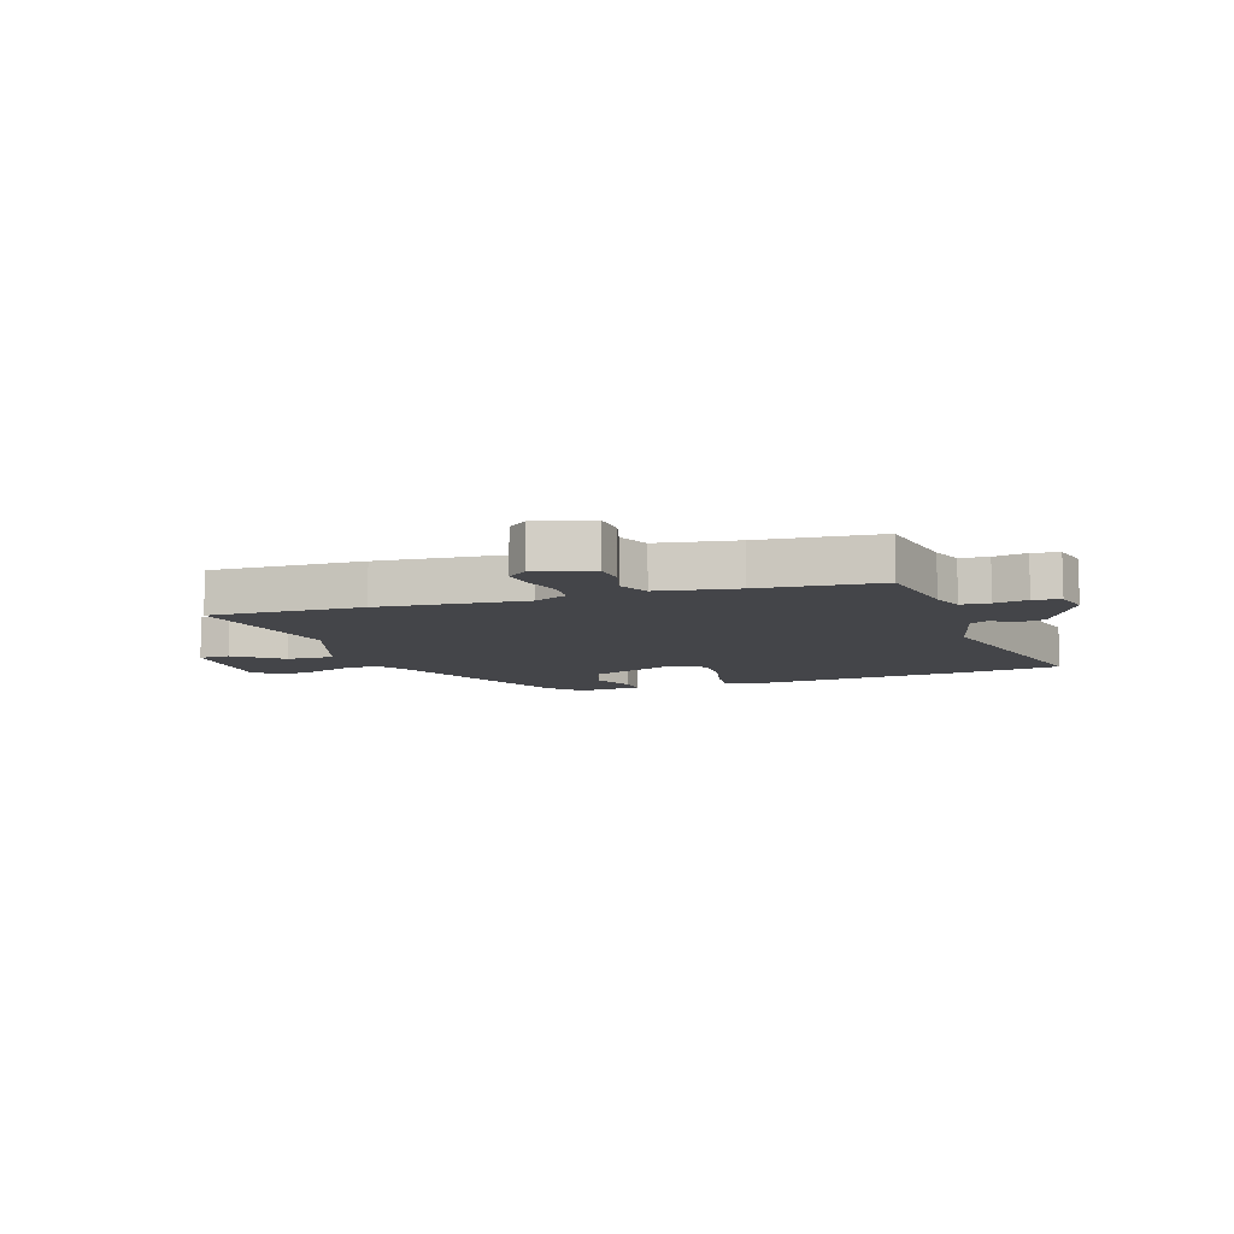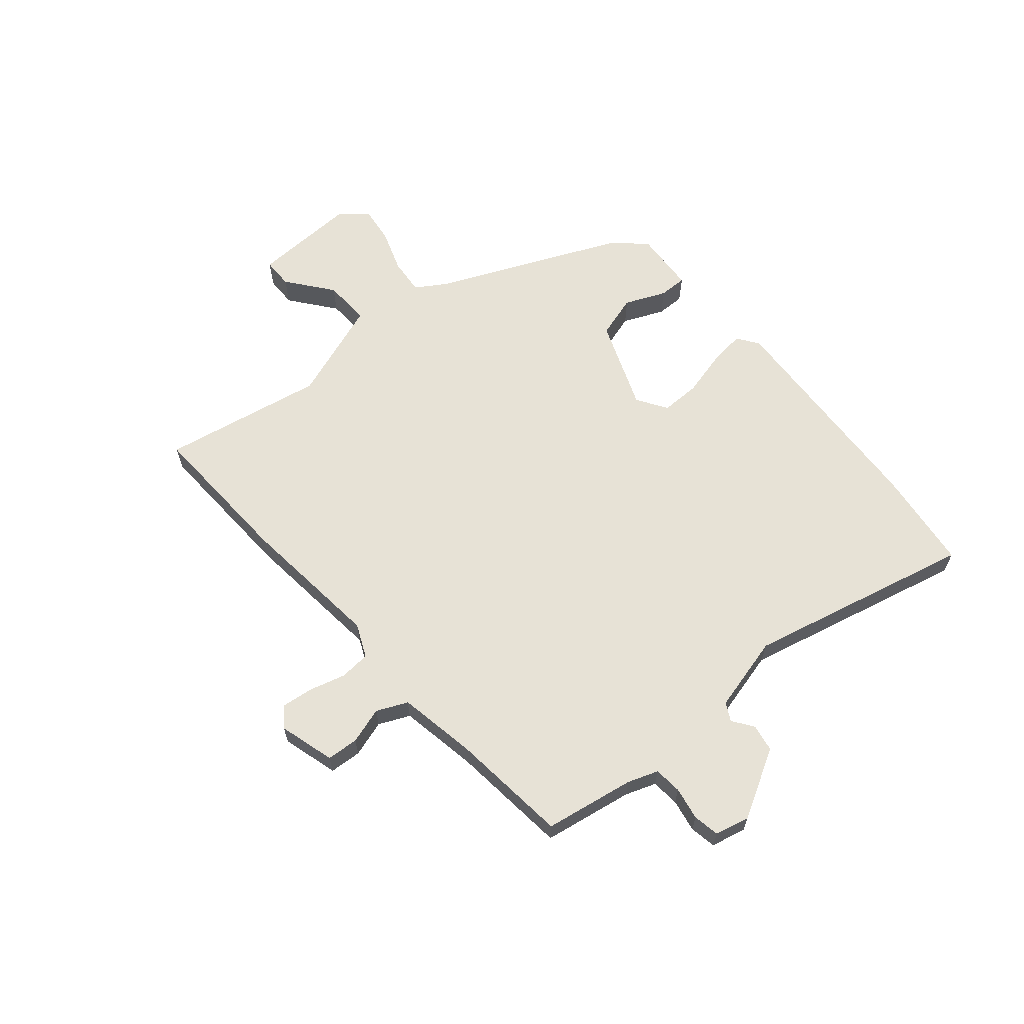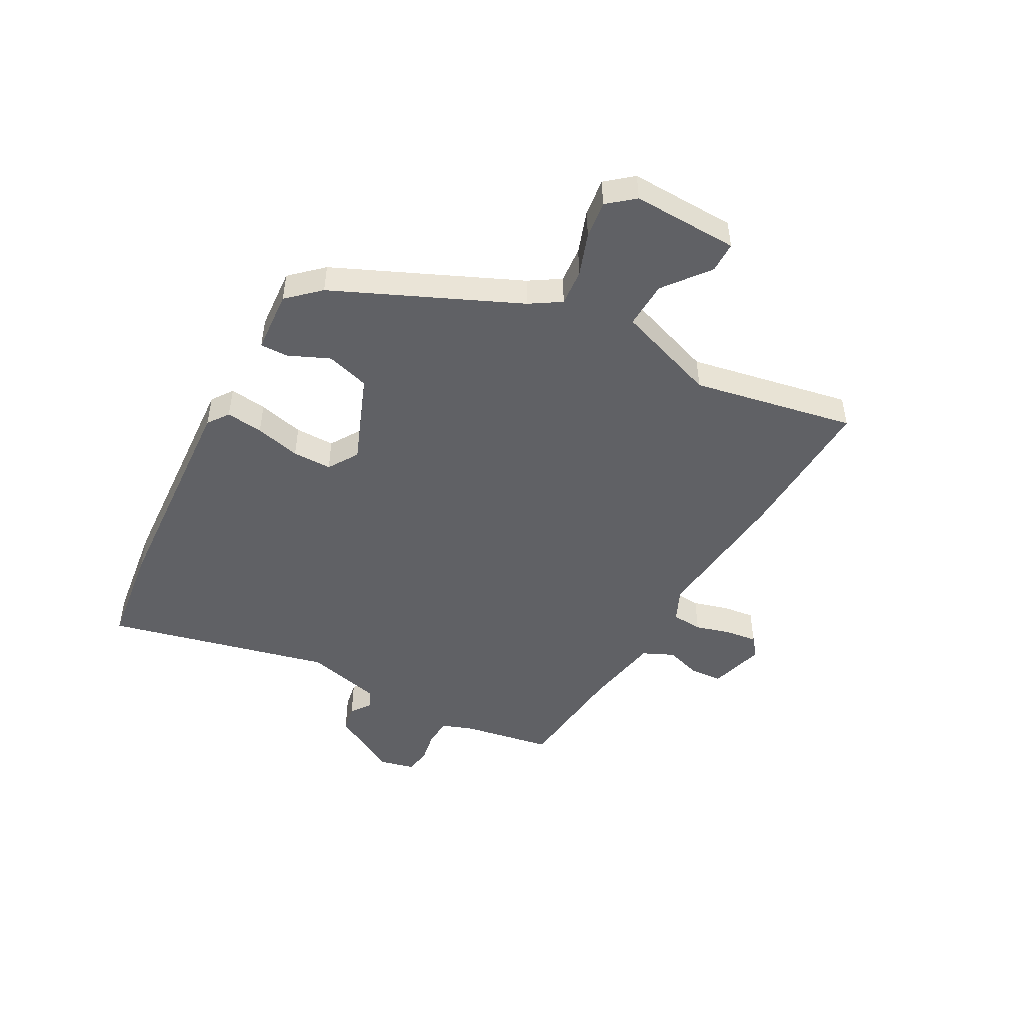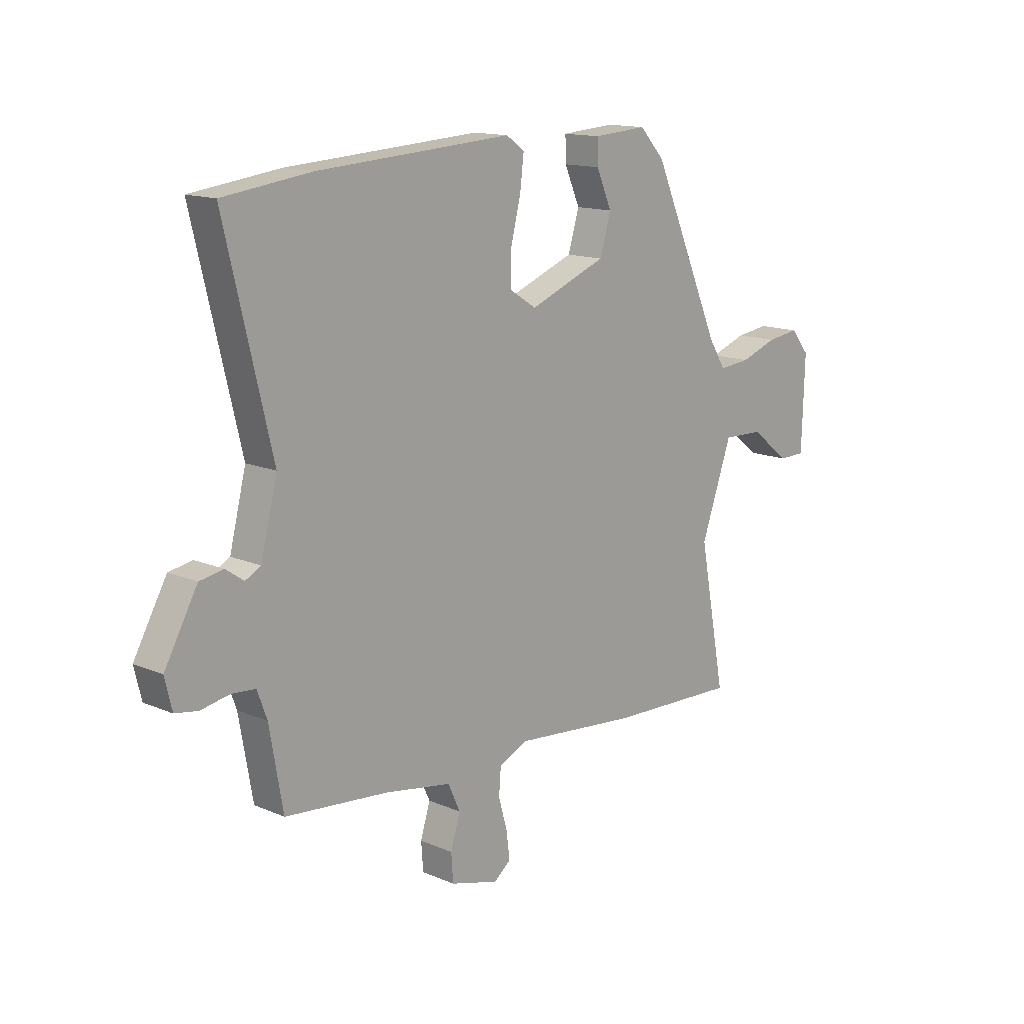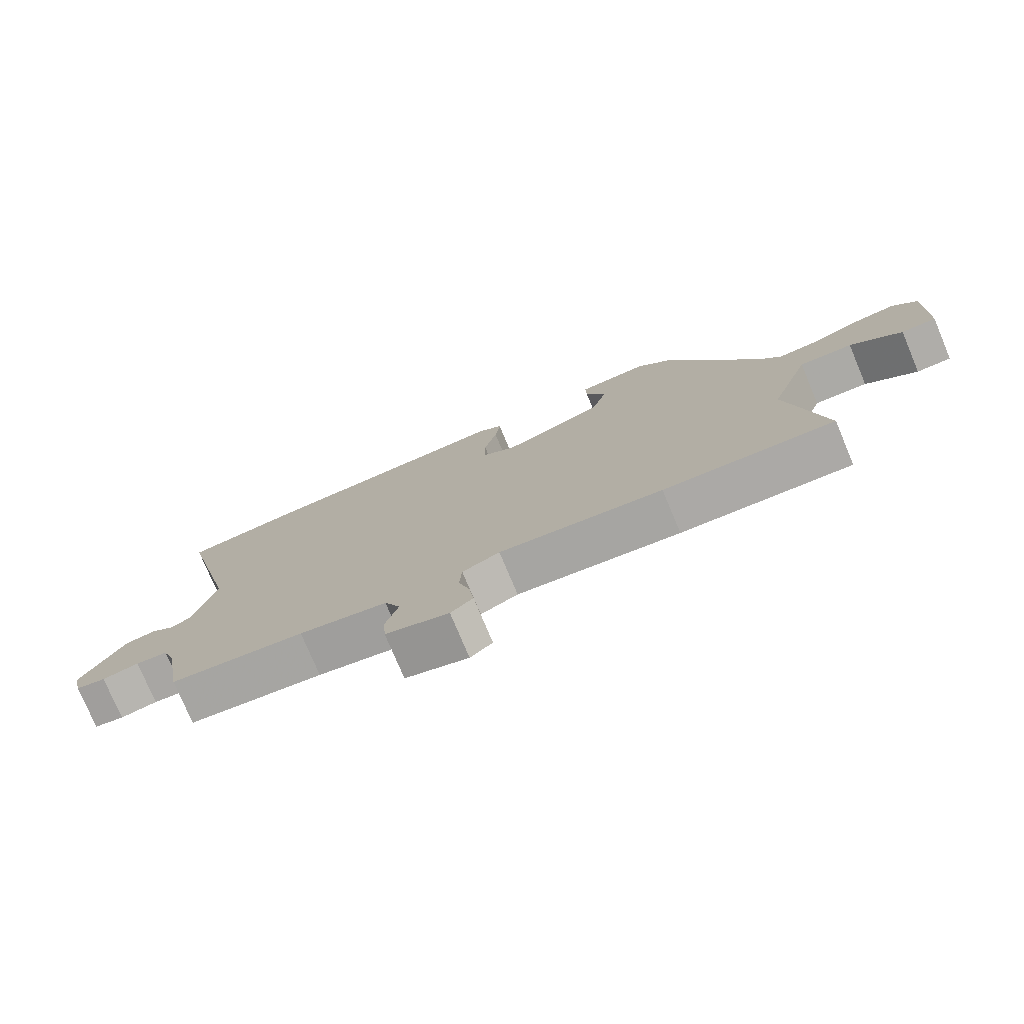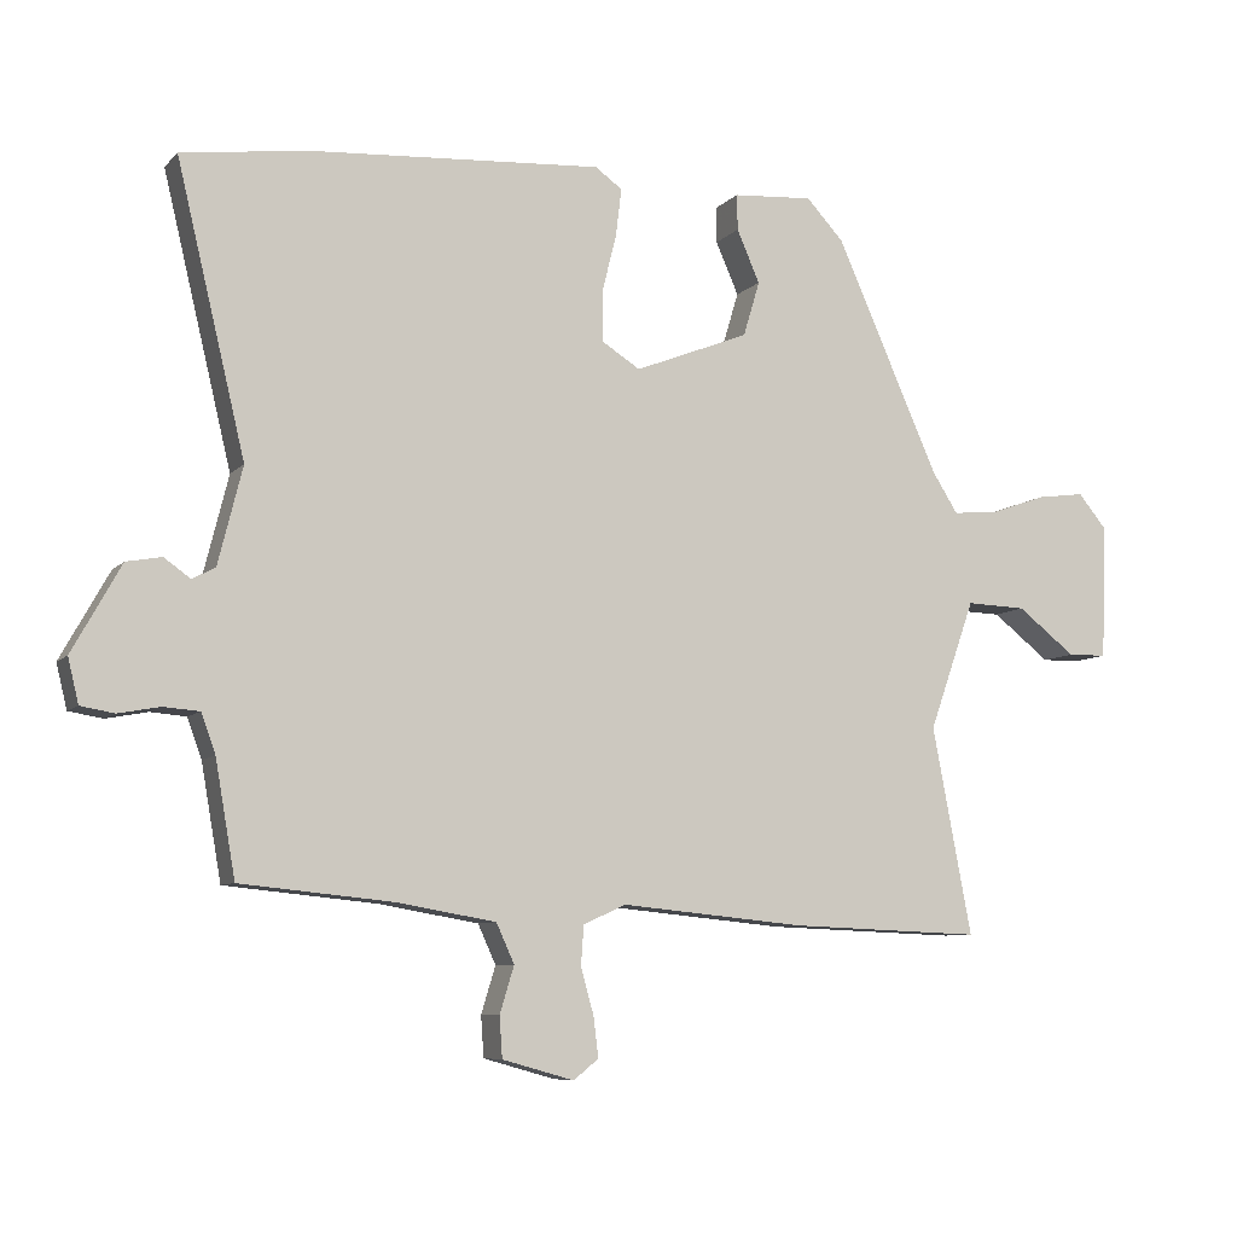
<metadata>
{"format":"obj","ext":"obj","renderer":"f3d","projection":"perspective","resolution":1024,"background":"white","views":[{"elev":-9.1,"azim":-161.2,"up":"+Y"},{"elev":63.2,"azim":-130.6,"up":"+Y"},{"elev":-47.9,"azim":61.3,"up":"+Y"},{"elev":14.2,"azim":-46.8,"up":"+Z"},{"elev":-76.8,"azim":22.8,"up":"+Z"},{"elev":-7.8,"azim":-22.9,"up":"+Z"}]}
</metadata>
<code>
v -0.481 0.07 -0.448
v -0.509 0.07 -0.288
v -0.529 0.07 -0.233
v -0.579 0.07 -0.229
v -0.637 0.07 -0.24
v -0.684 0.07 -0.232
v -0.699 0.07 -0.17
v -0.631 0.07 -0.048
v -0.582 0.07 -0.039
v -0.545 0.07 -0.065
v -0.513 0.07 -0.048
v -0.479 0.07 0.088
v -0.575 0.07 0.49
v -0.393 0.07 0.514
v 0.009 0.07 0.54
v 0.047 0.07 0.513
v 0.039 0.07 0.447
v 0.019 0.07 0.366
v 0.019 0.07 0.296
v 0.073 0.07 0.262
v 0.233 0.07 0.325
v 0.256 0.07 0.402
v 0.224 0.07 0.475
v 0.223 0.07 0.525
v 0.335 0.07 0.533
v 0.387 0.07 0.477
v 0.532 0.07 0.151
v 0.567 0.07 0.096
v 0.632 0.07 0.102
v 0.708 0.07 0.129
v 0.775 0.07 0.138
v 0.814 0.07 0.091
v 0.808 0.07 -0.098
v 0.753 0.07 -0.099
v 0.672 0.07 -0.036
v 0.588 0.07 -0.033
v 0.524 0.07 -0.214
v 0.579 0.07 -0.503
v 0.31 0.07 -0.493
v 0.052 0.07 -0.468
v -0.007 0.07 -0.495
v -0.011 0.07 -0.55
v 0.007 0.07 -0.614
v 0.014 0.07 -0.67
v -0.021 0.07 -0.698
v -0.121 0.07 -0.67
v -0.125 0.07 -0.613
v -0.105 0.07 -0.548
v -0.13 0.07 -0.493
v -0.269 0.07 -0.469
v -0.481 0 -0.448
v -0.509 0 -0.288
v -0.529 0 -0.233
v -0.579 0 -0.229
v -0.637 0 -0.24
v -0.684 0 -0.232
v -0.699 0 -0.17
v -0.631 0 -0.048
v -0.582 0 -0.039
v -0.545 0 -0.065
v -0.513 0 -0.048
v -0.479 0 0.088
v -0.575 0 0.49
v -0.393 0 0.514
v 0.009 0 0.54
v 0.047 0 0.513
v 0.039 0 0.447
v 0.019 0 0.366
v 0.019 0 0.296
v 0.073 0 0.262
v 0.233 0 0.325
v 0.256 0 0.402
v 0.224 0 0.475
v 0.223 0 0.525
v 0.335 0 0.533
v 0.387 0 0.477
v 0.532 0 0.151
v 0.567 0 0.096
v 0.632 0 0.102
v 0.708 0 0.129
v 0.775 0 0.138
v 0.814 0 0.091
v 0.808 0 -0.098
v 0.753 0 -0.099
v 0.672 0 -0.036
v 0.588 0 -0.033
v 0.524 0 -0.214
v 0.579 0 -0.503
v 0.31 0 -0.493
v 0.052 0 -0.468
v -0.007 0 -0.495
v -0.011 0 -0.55
v 0.007 0 -0.614
v 0.014 0 -0.67
v -0.021 0 -0.698
v -0.121 0 -0.67
v -0.125 0 -0.613
v -0.105 0 -0.548
v -0.13 0 -0.493
v -0.269 0 -0.469
f 46 47 48
f 45 46 48
f 44 45 48
f 43 44 48
f 42 43 48
f 41 42 48 49
f 40 41 49 50
f 37 38 39 40
f 50 1 2
f 40 50 2
f 37 40 2
f 36 37 2
f 33 34 35
f 32 33 35
f 31 32 35
f 30 31 35
f 29 30 35
f 28 29 35 36
f 25 26 27
f 24 25 27
f 23 24 27
f 22 23 27
f 27 28 36
f 22 27 36
f 21 22 36
f 16 17 18
f 15 16 18
f 14 15 18
f 13 14 18
f 12 13 18
f 11 12 18 19
f 8 9 10
f 7 8 10
f 6 7 10
f 5 6 10
f 4 5 10
f 3 4 10 11
f 2 3 11
f 36 2 11
f 21 36 11
f 20 21 11
f 11 19 20
f 98 97 96
f 98 96 95
f 98 95 94
f 98 94 93
f 98 93 92
f 99 98 92 91
f 100 99 91 90
f 90 89 88 87
f 52 51 100
f 52 100 90
f 52 90 87
f 52 87 86
f 85 84 83
f 85 83 82
f 85 82 81
f 85 81 80
f 85 80 79
f 86 85 79 78
f 77 76 75
f 77 75 74
f 77 74 73
f 77 73 72
f 86 78 77
f 86 77 72
f 86 72 71
f 68 67 66
f 68 66 65
f 68 65 64
f 68 64 63
f 68 63 62
f 69 68 62 61
f 60 59 58
f 60 58 57
f 60 57 56
f 60 56 55
f 60 55 54
f 61 60 54 53
f 61 53 52
f 61 52 86
f 61 86 71
f 61 71 70
f 70 69 61
f 1 51 52 2
f 2 52 53 3
f 3 53 54 4
f 4 54 55 5
f 5 55 56 6
f 6 56 57 7
f 7 57 58 8
f 8 58 59 9
f 9 59 60 10
f 10 60 61 11
f 11 61 62 12
f 12 62 63 13
f 13 63 64 14
f 14 64 65 15
f 15 65 66 16
f 16 66 67 17
f 17 67 68 18
f 18 68 69 19
f 19 69 70 20
f 20 70 71 21
f 21 71 72 22
f 22 72 73 23
f 23 73 74 24
f 24 74 75 25
f 25 75 76 26
f 26 76 77 27
f 27 77 78 28
f 28 78 79 29
f 29 79 80 30
f 30 80 81 31
f 31 81 82 32
f 32 82 83 33
f 33 83 84 34
f 34 84 85 35
f 35 85 86 36
f 36 86 87 37
f 37 87 88 38
f 38 88 89 39
f 39 89 90 40
f 40 90 91 41
f 41 91 92 42
f 42 92 93 43
f 43 93 94 44
f 44 94 95 45
f 45 95 96 46
f 46 96 97 47
f 47 97 98 48
f 48 98 99 49
f 49 99 100 50
f 50 100 51 1

</code>
